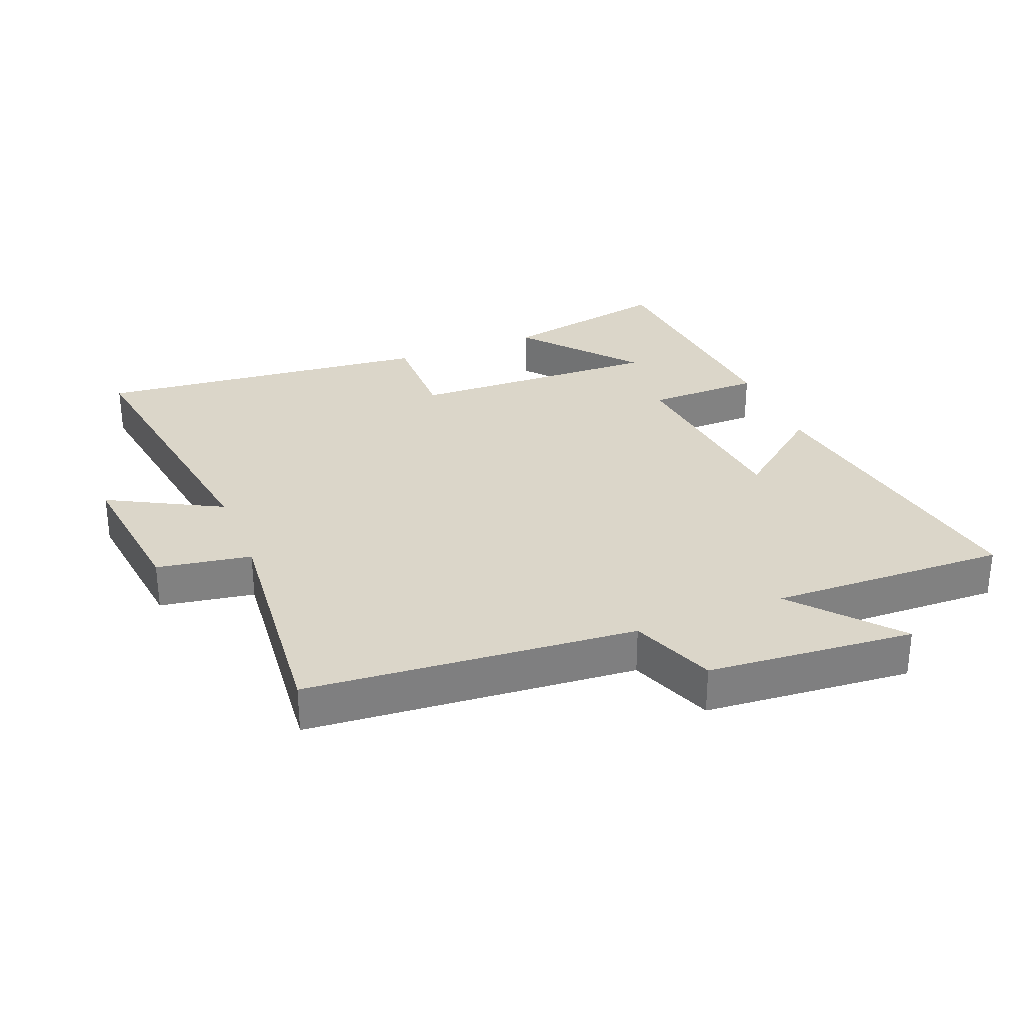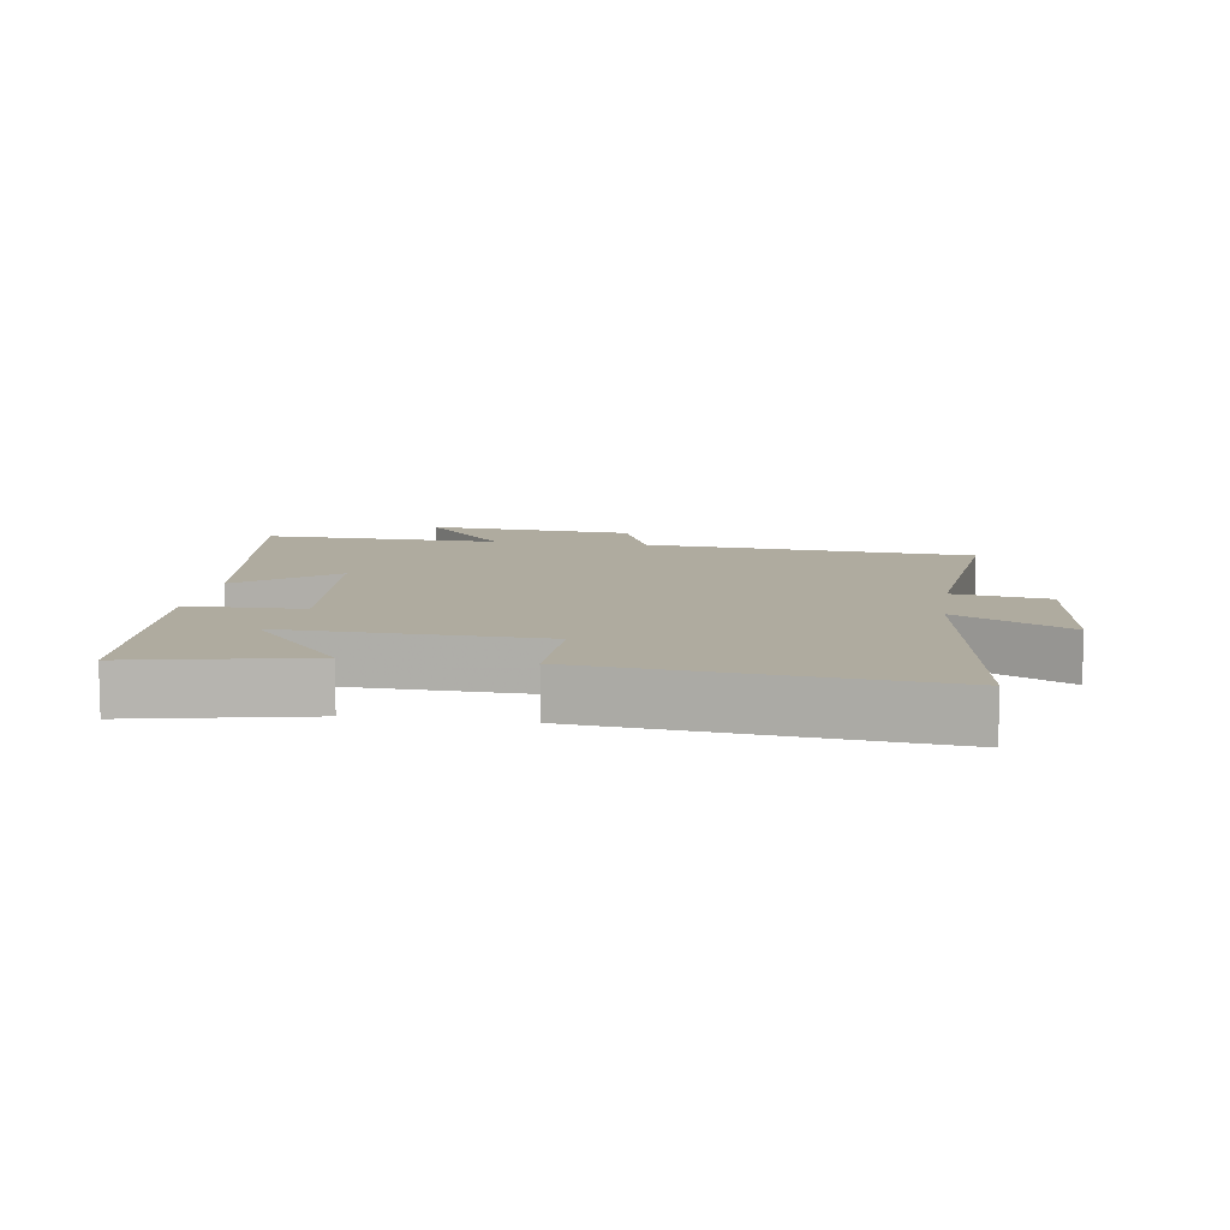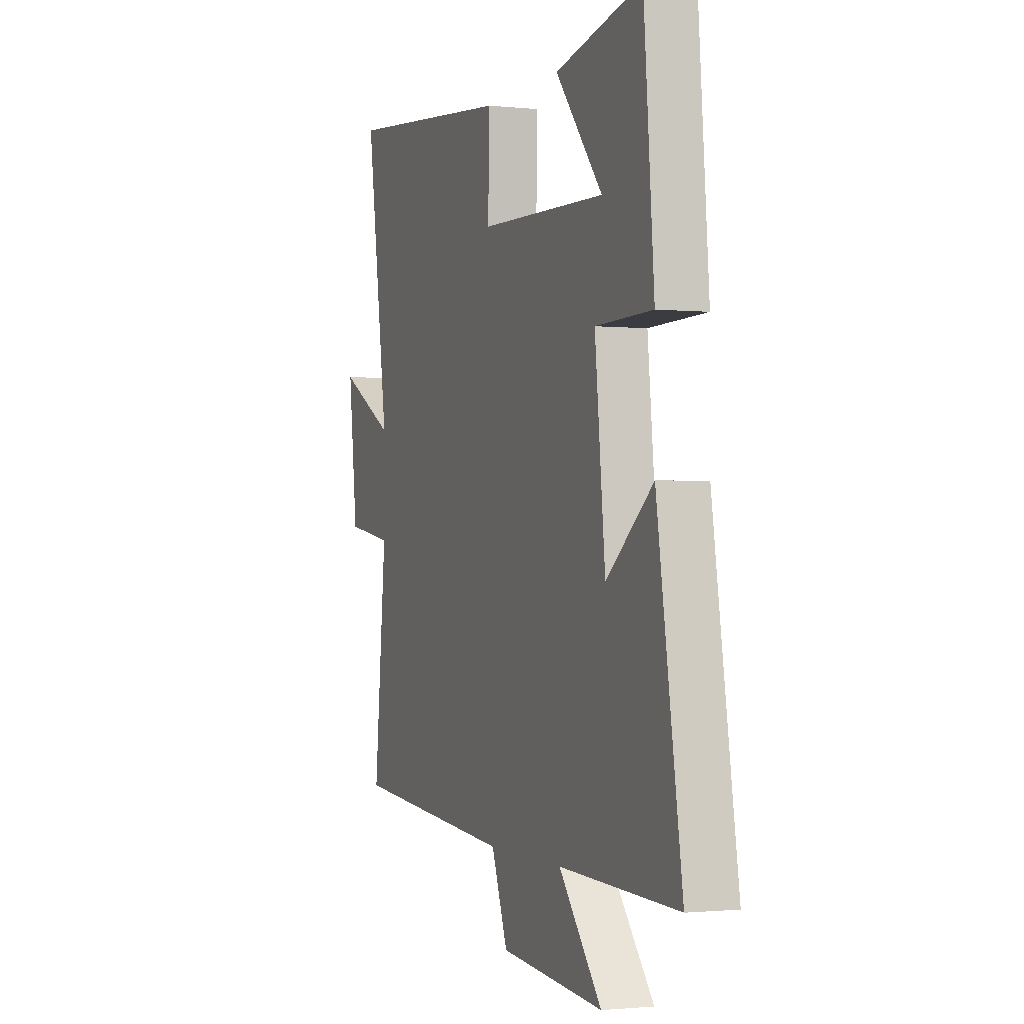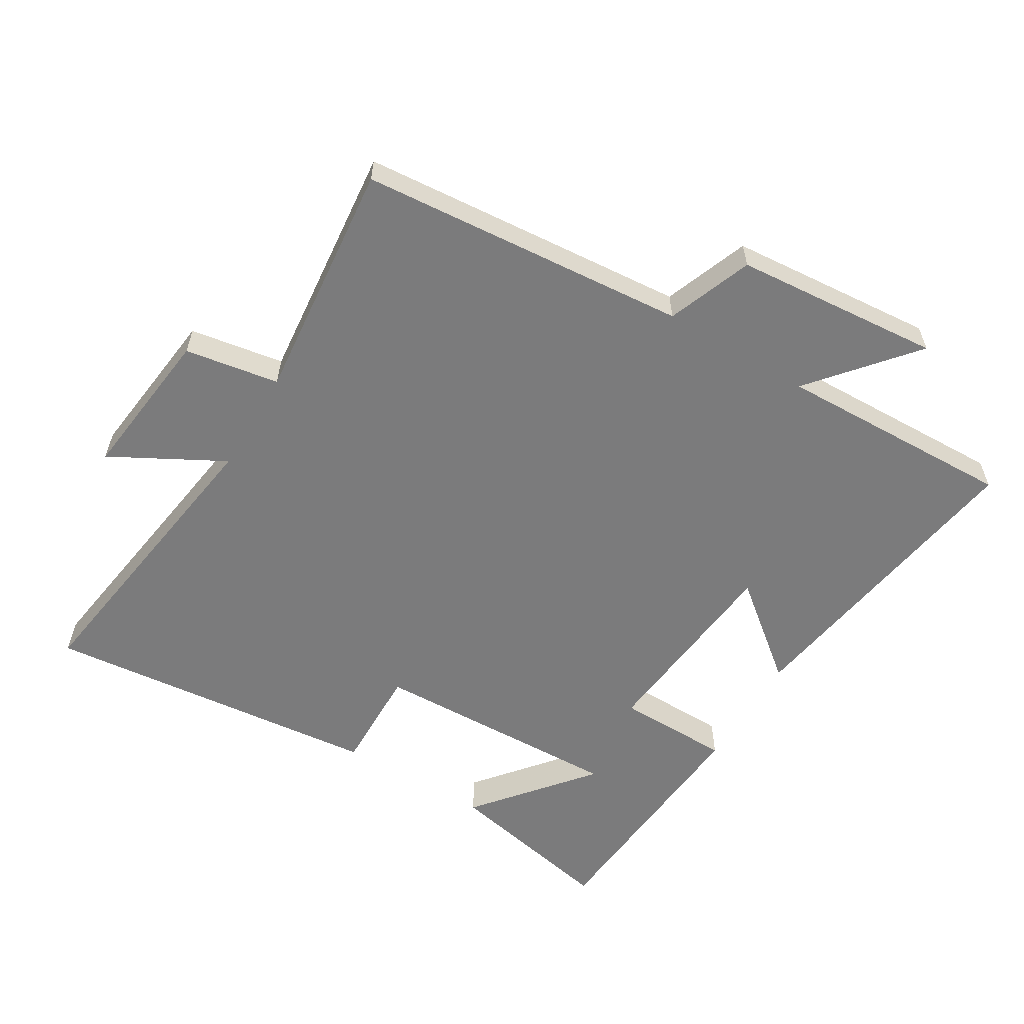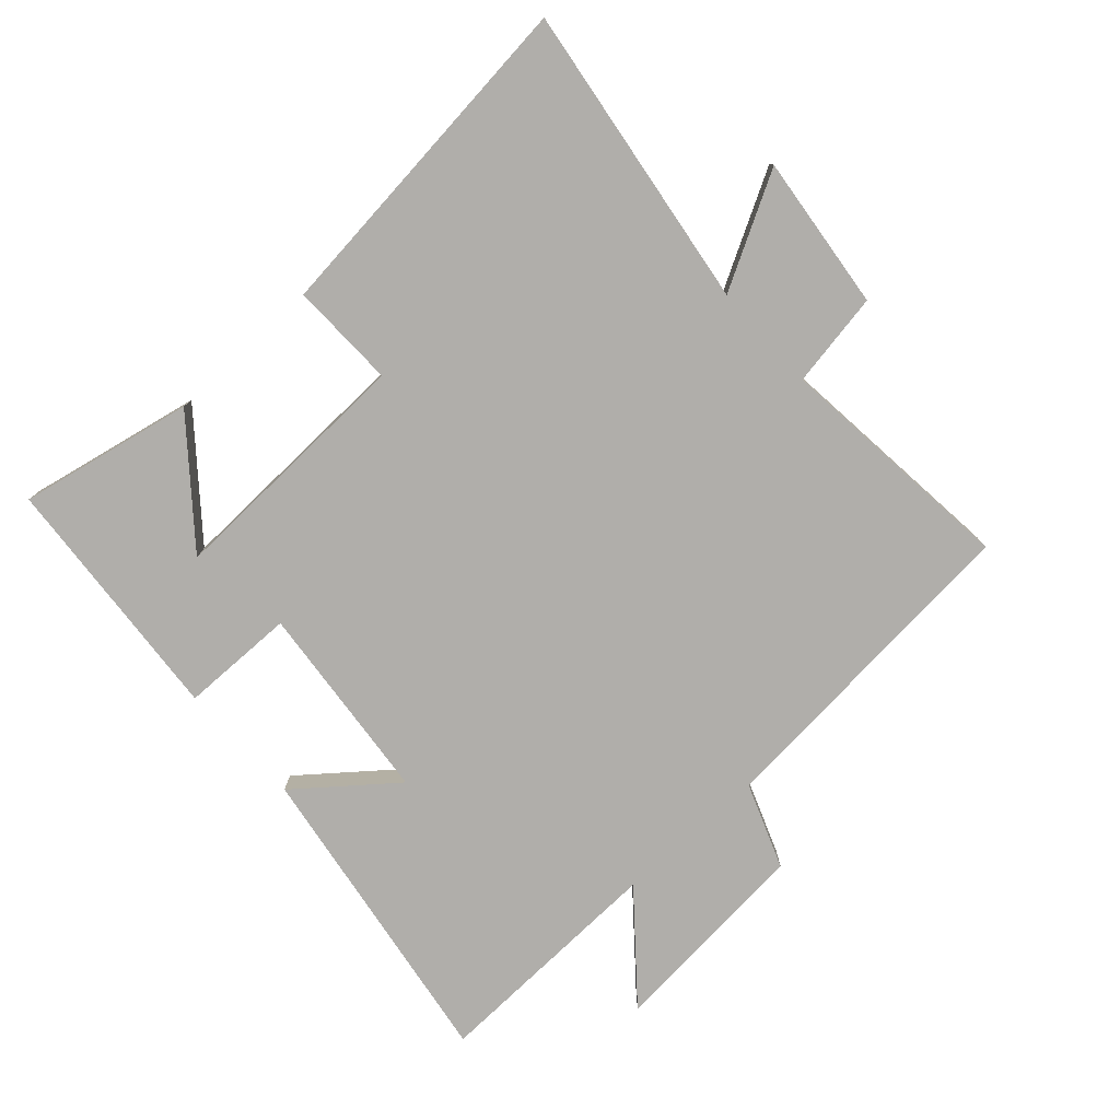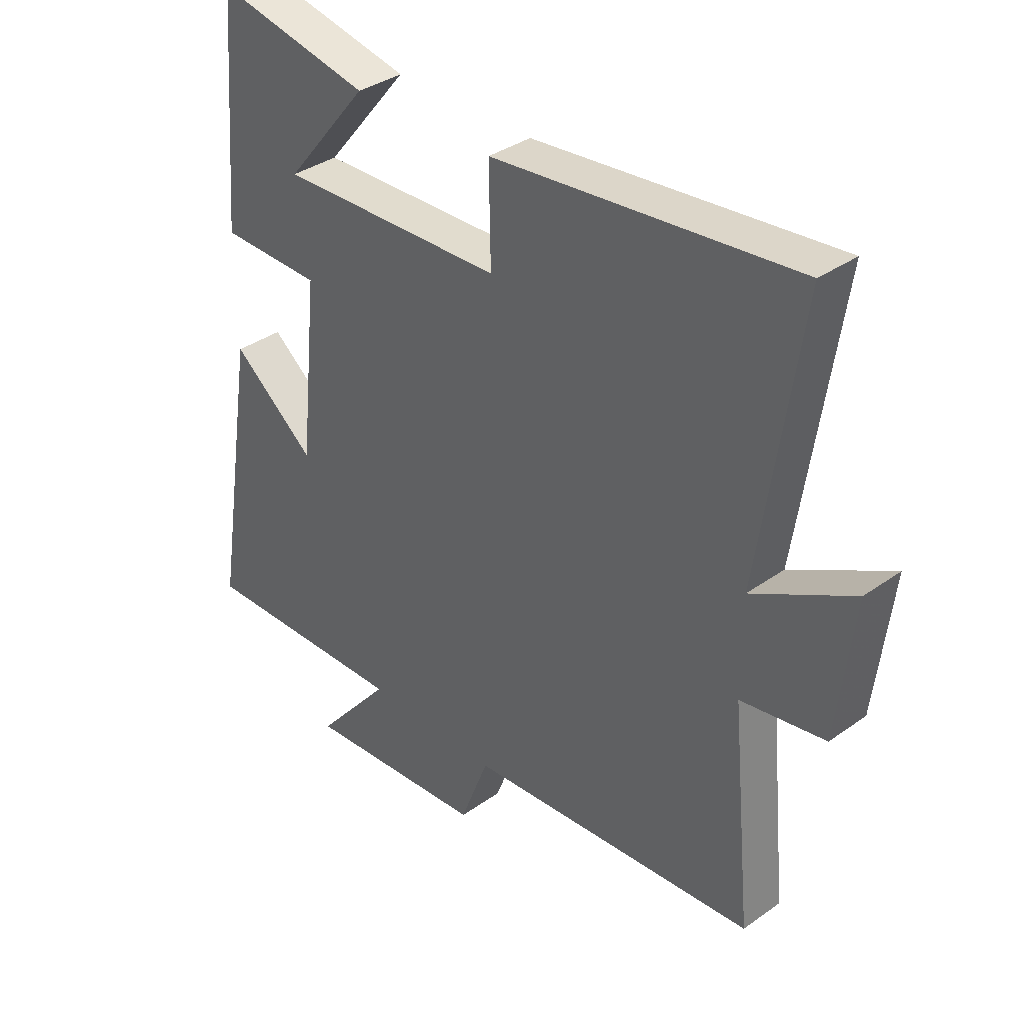
<metadata>
{"format":"obj","ext":"obj","renderer":"f3d","projection":"perspective","resolution":1024,"background":"white","views":[{"elev":30.0,"azim":158.2,"up":"+Y"},{"elev":9.6,"azim":8.6,"up":"+Y"},{"elev":-1.3,"azim":-111.0,"up":"+Z"},{"elev":-58.5,"azim":149.1,"up":"+Y"},{"elev":-77.9,"azim":42.4,"up":"+Y"},{"elev":35.8,"azim":46.9,"up":"+Z"}]}
</metadata>
<code>
v -0.468 0.07 0.556
v -0.2 0.07 0.5
v -0.345 0.07 0.324
v 0.047 0.07 0.336
v 0.044 0.07 0.5
v 0.569 0.07 0.553
v 0.5 0.07 0.083
v 0.674 0.07 0.177
v 0.646 0.07 -0.061
v 0.5 0.07 -0.085
v 0.537 0.07 -0.459
v 0.029 0.07 -0.5
v -0.021 0.07 -0.631
v -0.341 0.07 -0.657
v -0.209 0.07 -0.5
v -0.577 0.07 -0.51
v -0.5 0.07 -0.026
v -0.355 0.07 -0.143
v -0.323 0.07 0.167
v -0.5 0.07 0.17
v -0.468 0 0.556
v -0.2 0 0.5
v -0.345 0 0.324
v 0.047 0 0.336
v 0.044 0 0.5
v 0.569 0 0.553
v 0.5 0 0.083
v 0.674 0 0.177
v 0.646 0 -0.061
v 0.5 0 -0.085
v 0.537 0 -0.459
v 0.029 0 -0.5
v -0.021 0 -0.631
v -0.341 0 -0.657
v -0.209 0 -0.5
v -0.577 0 -0.51
v -0.5 0 -0.026
v -0.355 0 -0.143
v -0.323 0 0.167
v -0.5 0 0.17
f 19 20 1
f 15 16 17 18
f 15 18 19
f 12 13 14 15
f 12 15 19
f 11 12 19
f 10 11 19
f 7 8 9 10
f 7 10 19
f 4 5 6 7
f 3 4 7 19
f 1 2 3
f 1 3 19
f 21 40 39
f 38 37 36 35
f 39 38 35
f 35 34 33 32
f 39 35 32
f 39 32 31
f 39 31 30
f 30 29 28 27
f 39 30 27
f 27 26 25 24
f 39 27 24 23
f 23 22 21
f 39 23 21
f 1 21 22 2
f 2 22 23 3
f 3 23 24 4
f 4 24 25 5
f 5 25 26 6
f 6 26 27 7
f 7 27 28 8
f 8 28 29 9
f 9 29 30 10
f 10 30 31 11
f 11 31 32 12
f 12 32 33 13
f 13 33 34 14
f 14 34 35 15
f 15 35 36 16
f 16 36 37 17
f 17 37 38 18
f 18 38 39 19
f 19 39 40 20
f 20 40 21 1

</code>
